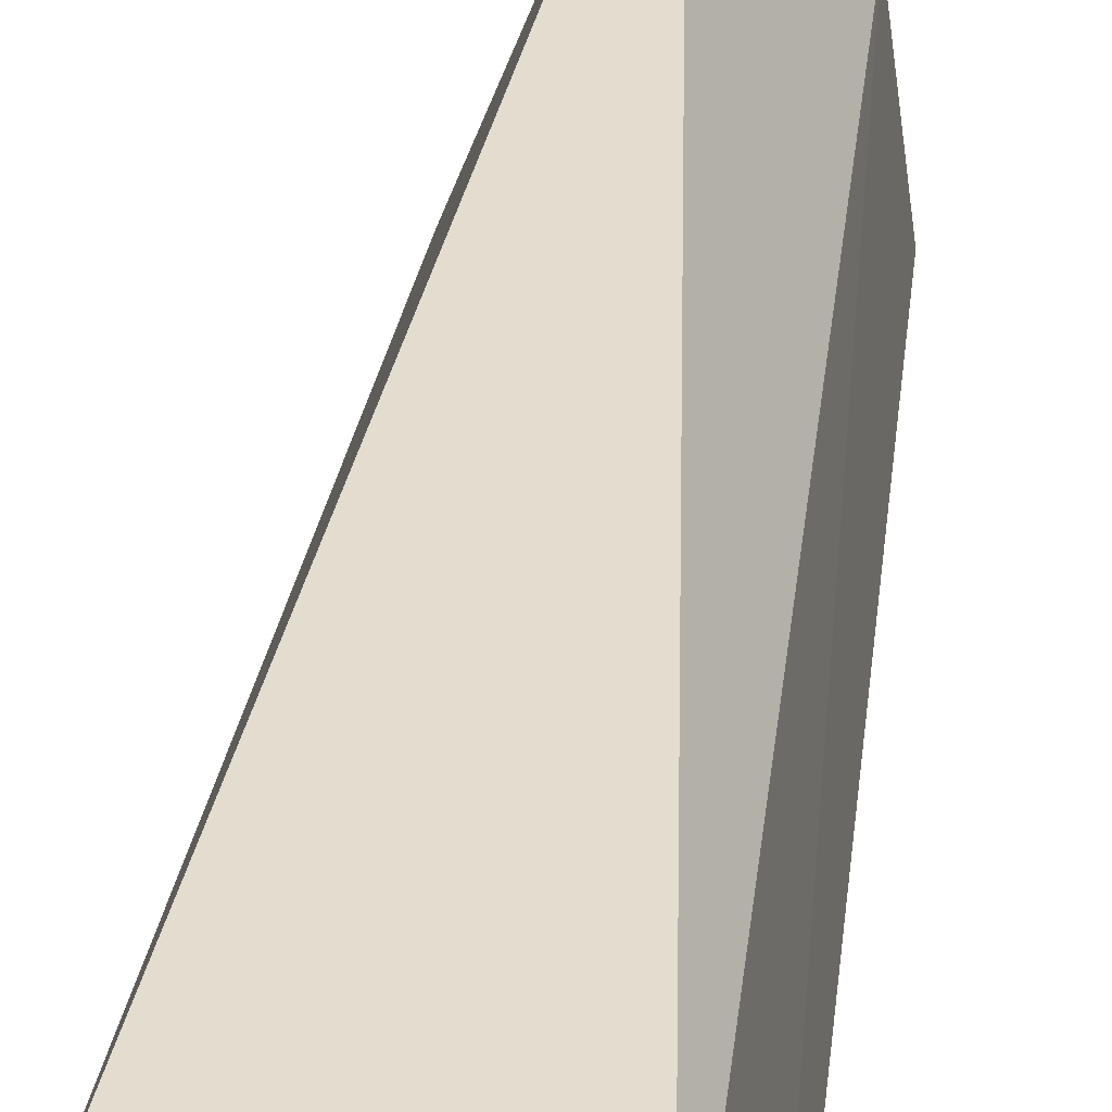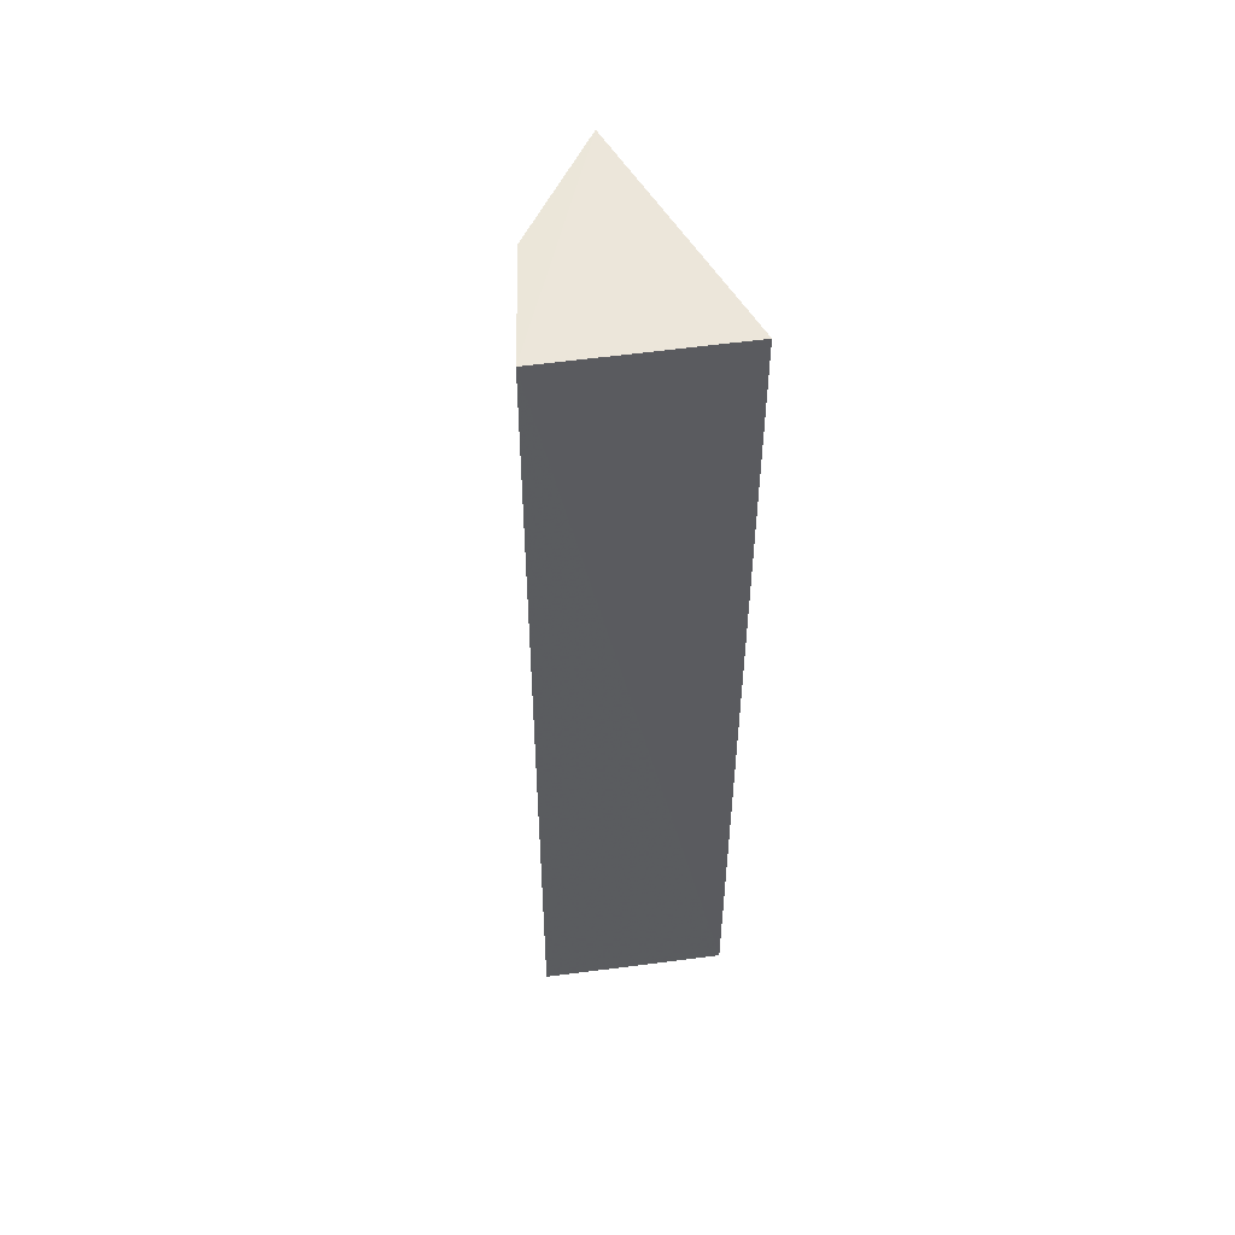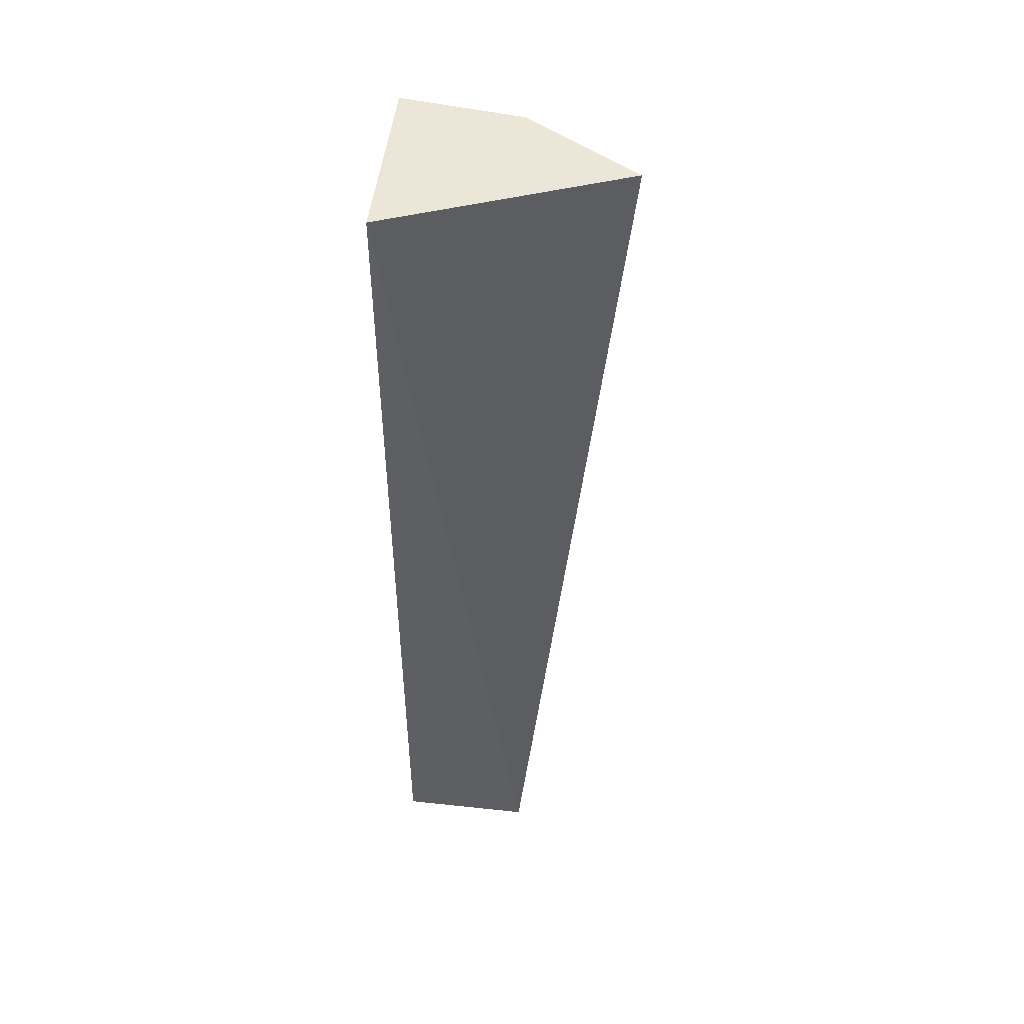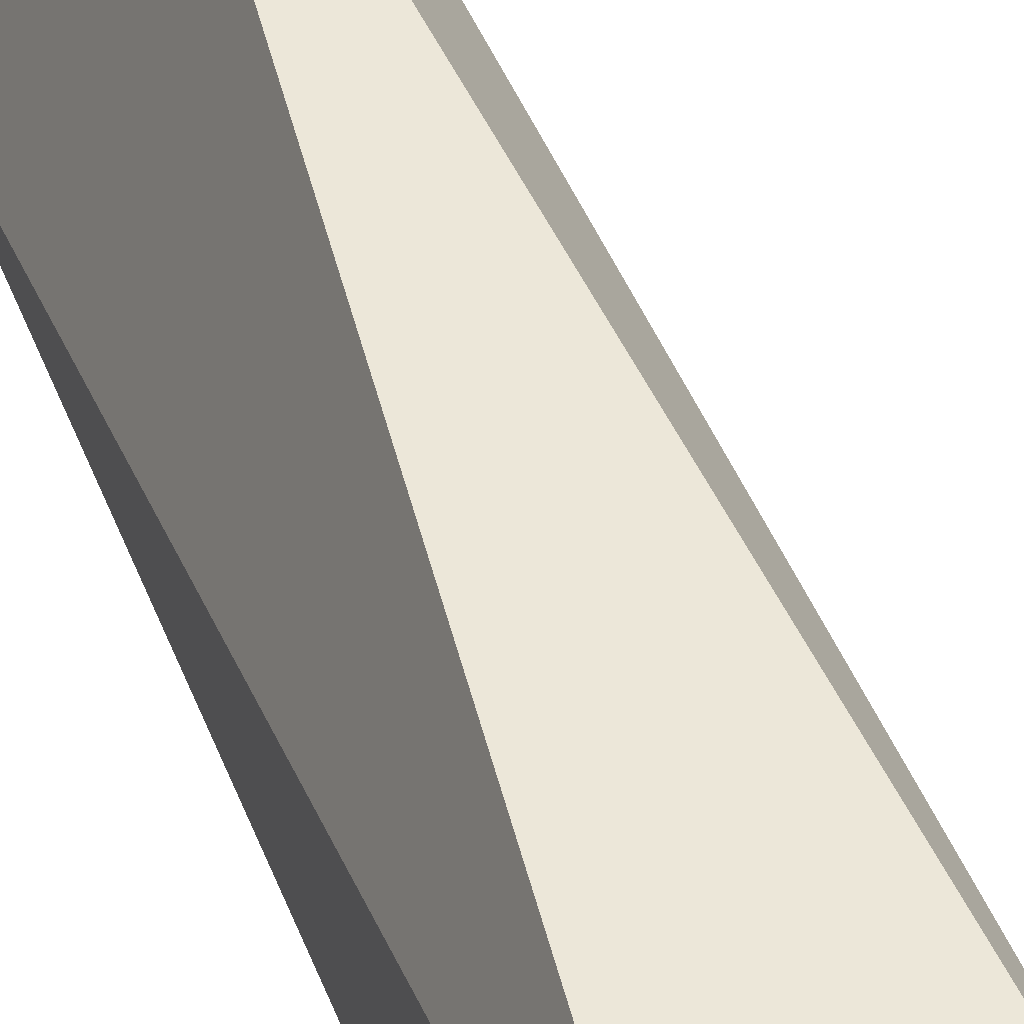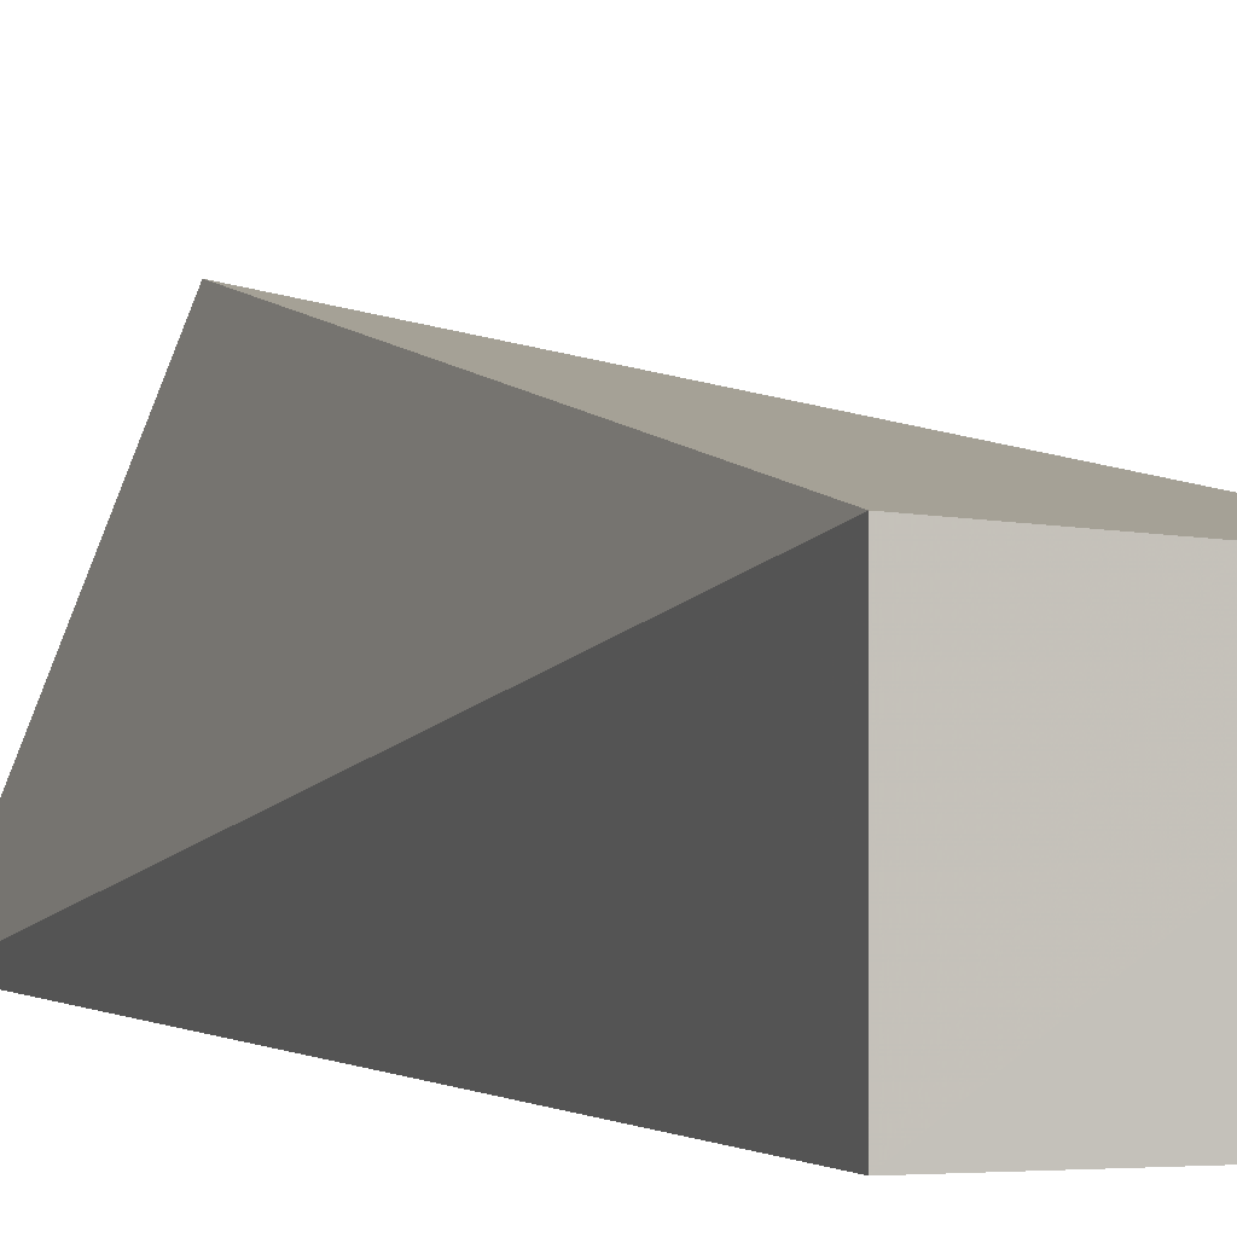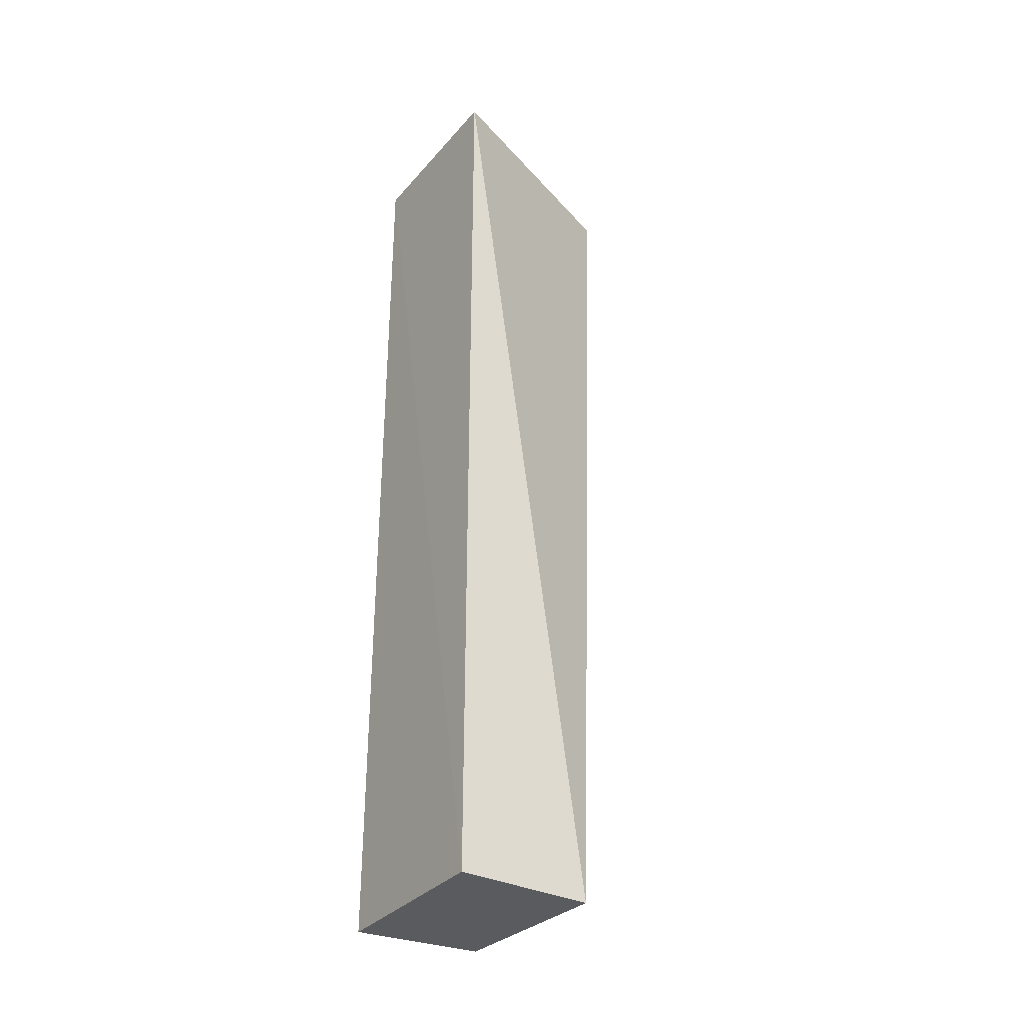
<metadata>
{"format":"obj","ext":"obj","renderer":"f3d","projection":"perspective","resolution":1024,"background":"white","views":[{"elev":28.1,"azim":-174.3,"up":"+Y"},{"elev":54.1,"azim":-8.3,"up":"+Z"},{"elev":49.2,"azim":96.8,"up":"+Z"},{"elev":41.8,"azim":160.7,"up":"+Y"},{"elev":-0.3,"azim":162.9,"up":"+Y"},{"elev":-33.5,"azim":56.0,"up":"+Z"}]}
</metadata>
<code>
v -0.05066 -0.009942 0.007576
v -0.05066 -0.009942 -0.4167
v -0.05066 0.05066 -0.4167
v -0.09202 0.09406 0.007808
v -0.1335 -0.009393 -0.4162
v -0.1316 -0.01018 0.007531
v -0.1258 0.04531 -0.4163
v -0.1246 0.04346 0.007499
f 1 2 3
f 1 3 4
f 6 5 2
f 6 2 1
f 6 1 4
f 7 3 2
f 7 2 5
f 7 4 3
f 8 6 4
f 8 4 7
f 8 7 5
f 8 5 6

</code>
